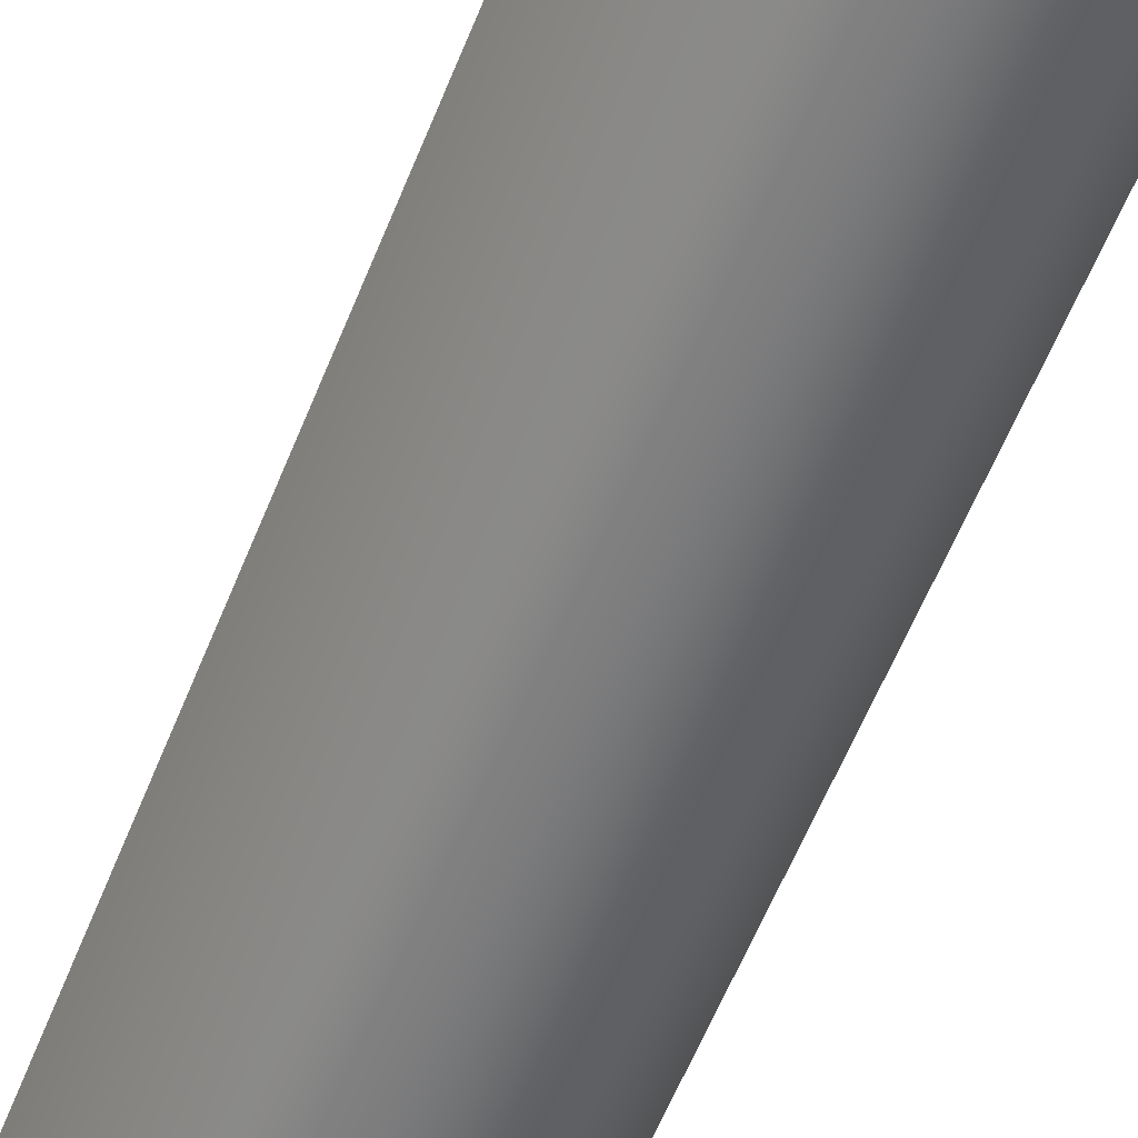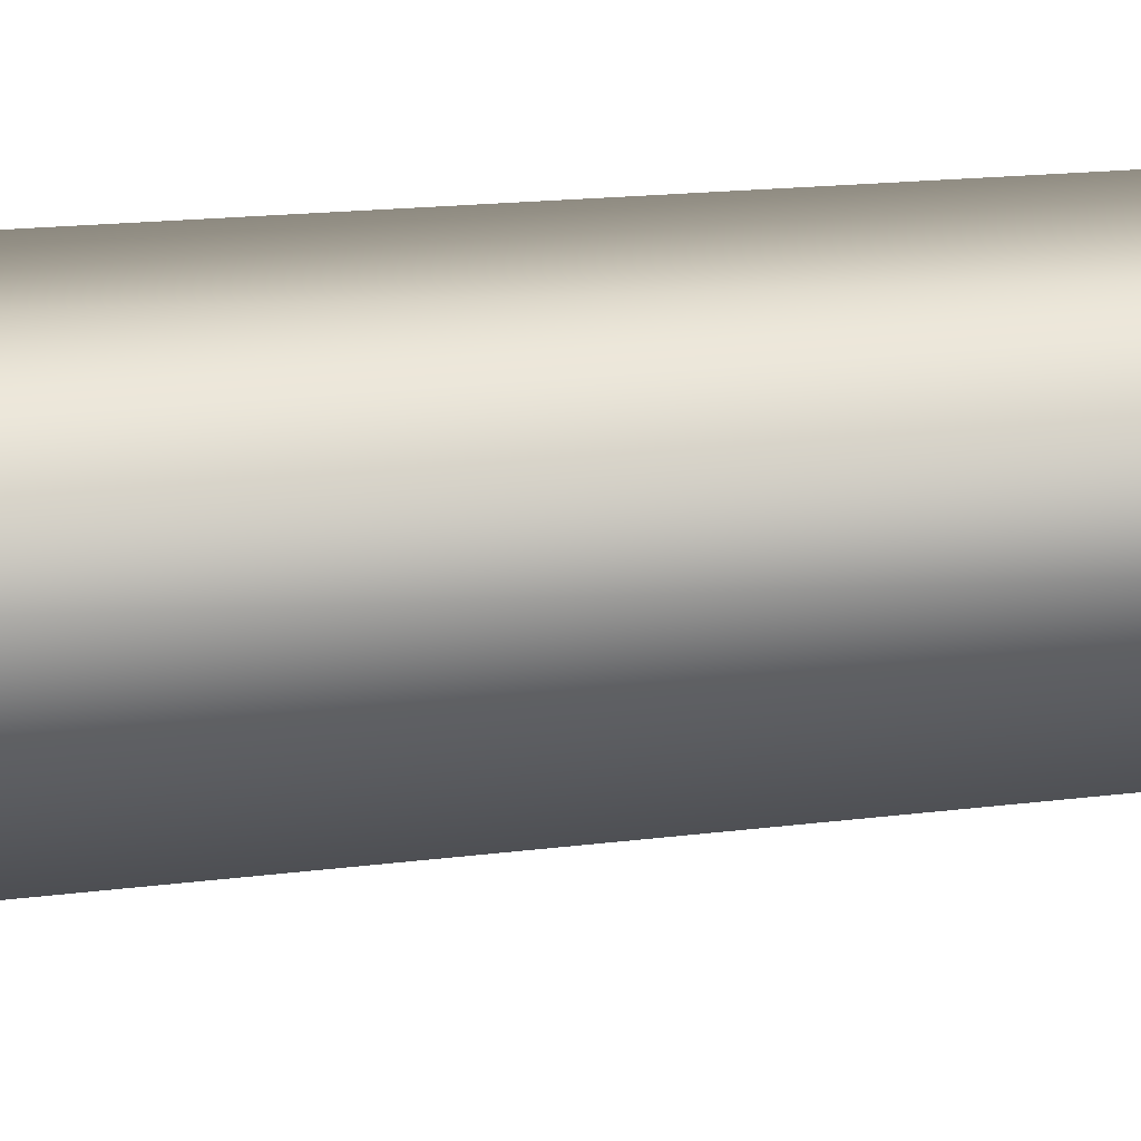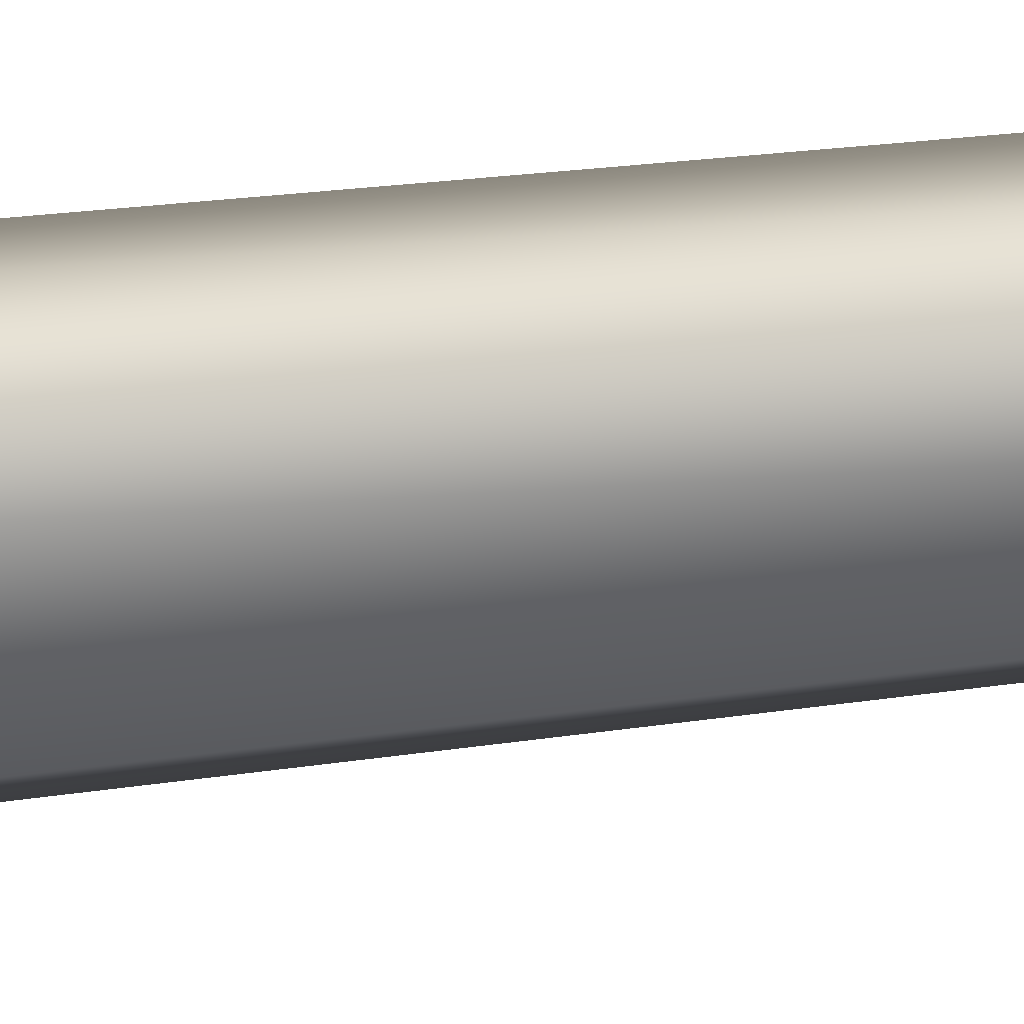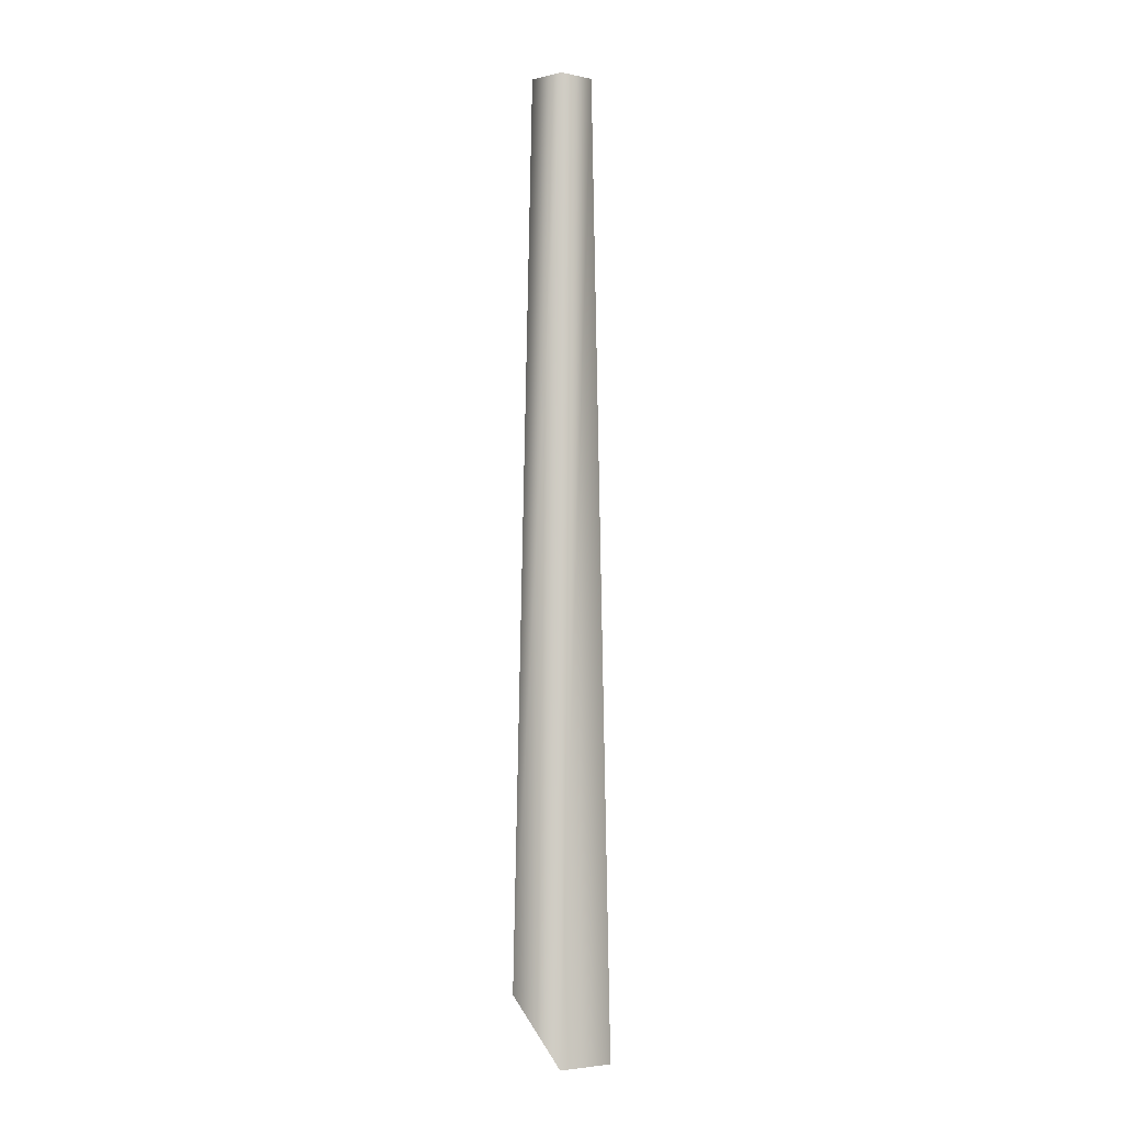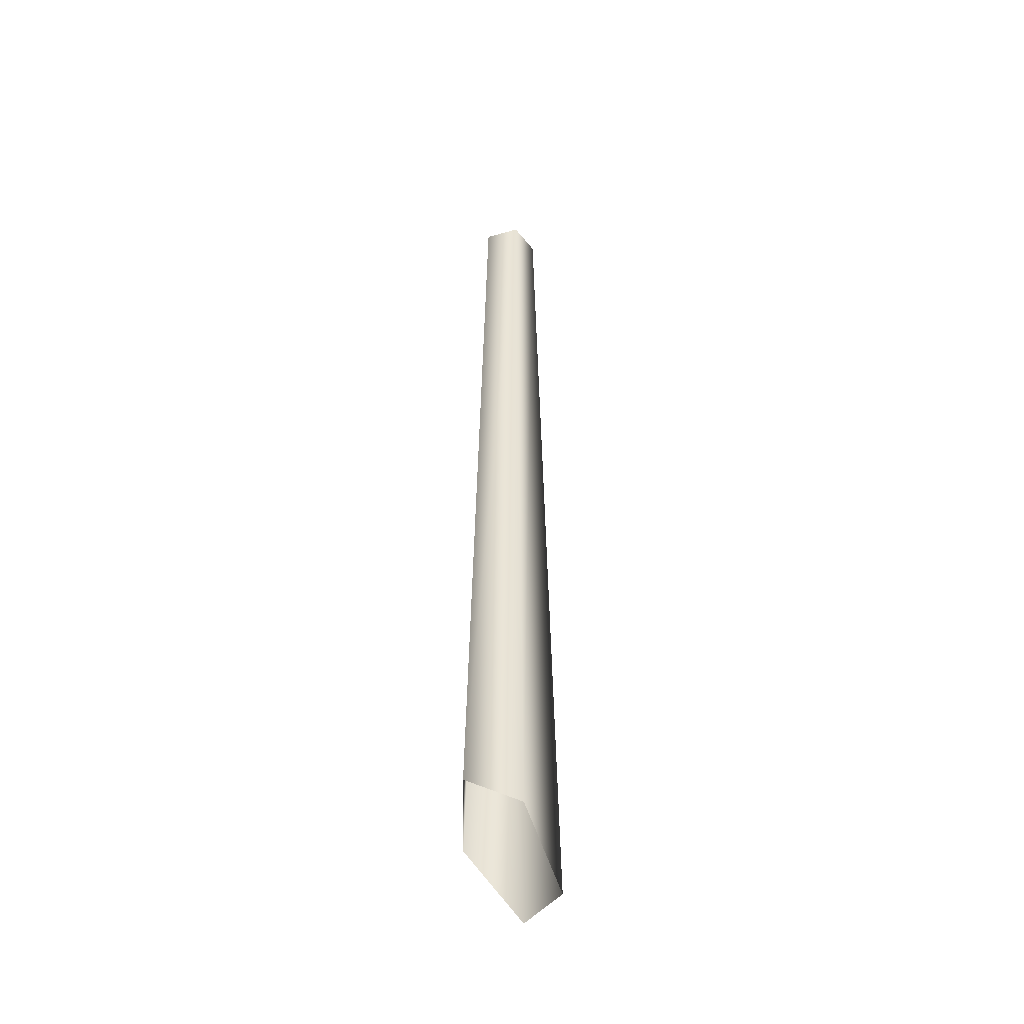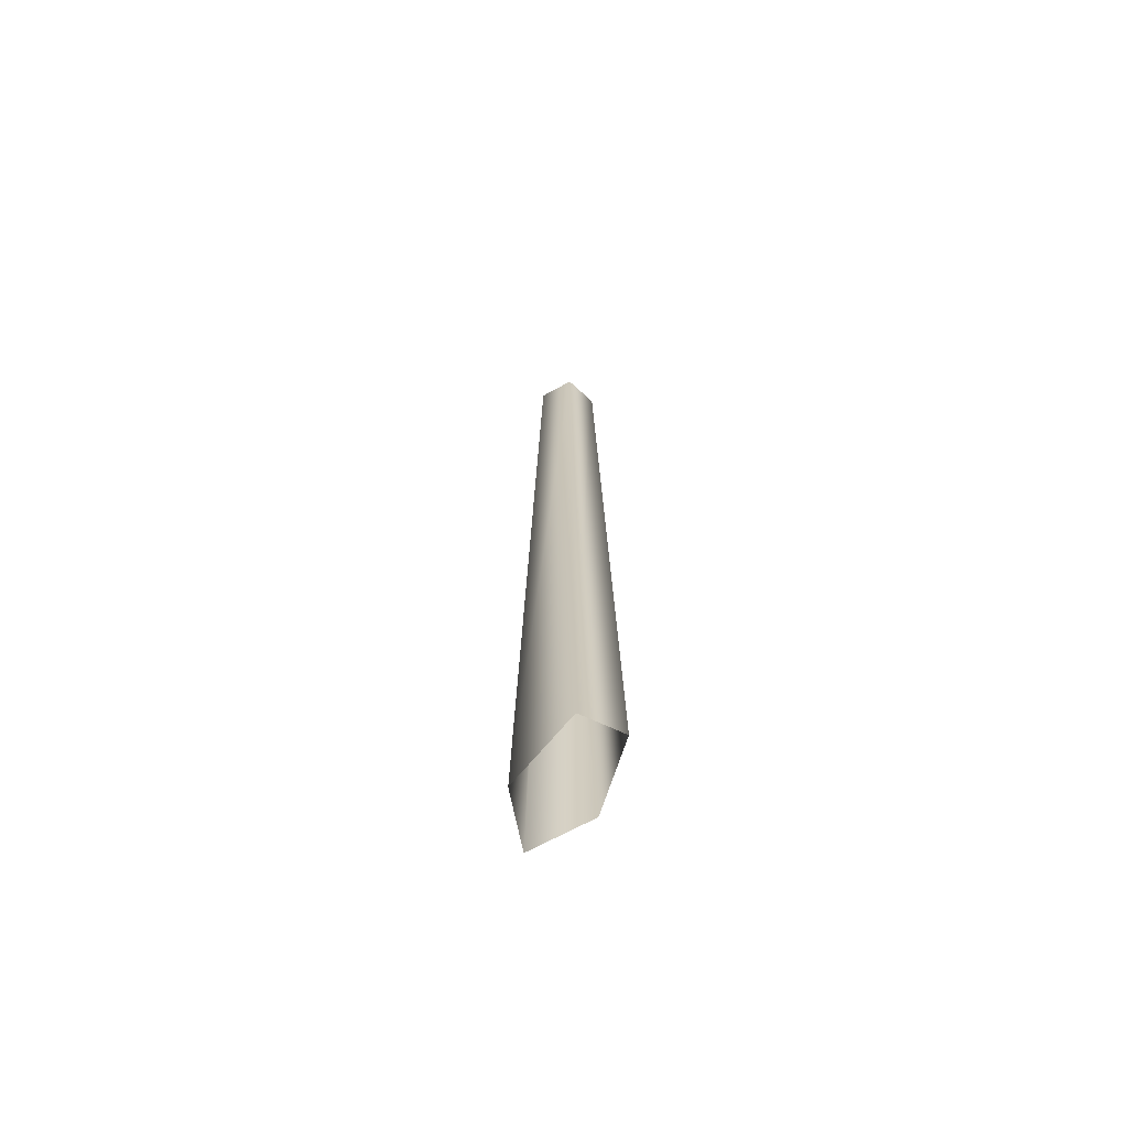
<metadata>
{"format":"obj","ext":"obj","renderer":"f3d","projection":"perspective","resolution":1024,"background":"white","views":[{"elev":-58.4,"azim":-21.5,"up":"+Z"},{"elev":42.9,"azim":83.7,"up":"+Z"},{"elev":-40.3,"azim":99.0,"up":"+Z"},{"elev":-4.3,"azim":-177.8,"up":"+Y"},{"elev":-45.9,"azim":90.0,"up":"+Y"},{"elev":-67.1,"azim":-42.9,"up":"+Y"}]}
</metadata>
<code>
o termite_shaft
v 0.5617 0.7922 -0.1825
v 0.3471 0.7922 0.4778
v -0.3471 0.7922 0.4778
v 0.3471 0.7922 0.4778
v -0.3471 0.7922 0.4778
v -0.552 -16.38 0.7598
v 0.552 -15.65 0.7598
v 0.5617 0.7922 -0.1825
v 0.8932 -16.38 -0.2902
v -7.699e-07 0.7922 -0.5906
v -7.699e-07 -17.61 -0.9392
v -0.5617 0.7922 -0.1825
v -0.8932 -17.61 -0.2902
v -0.3471 0.7922 0.4778
v -0.552 -16.38 0.7598
v -7.699e-07 0.7922 -0.5906
v -0.5617 0.7922 -0.1825
g Geoset0
f 1 2 3
f 4 5 6
f 6 7 4
f 8 4 7
f 7 9 8
f 10 8 9
f 9 11 10
f 12 10 11
f 11 13 12
f 14 12 13
f 13 15 14
f 16 1 17
f 1 3 17

</code>
